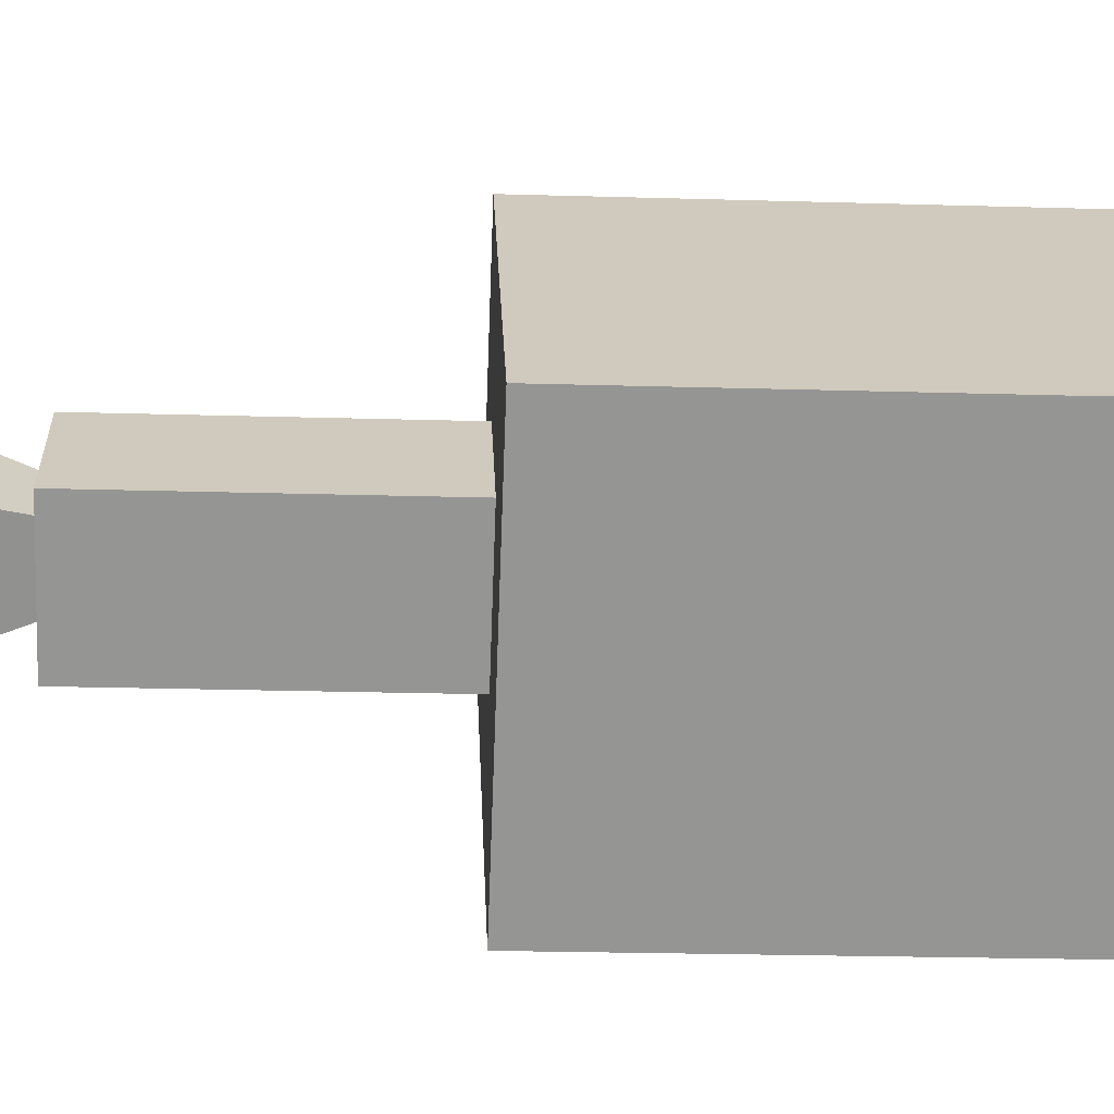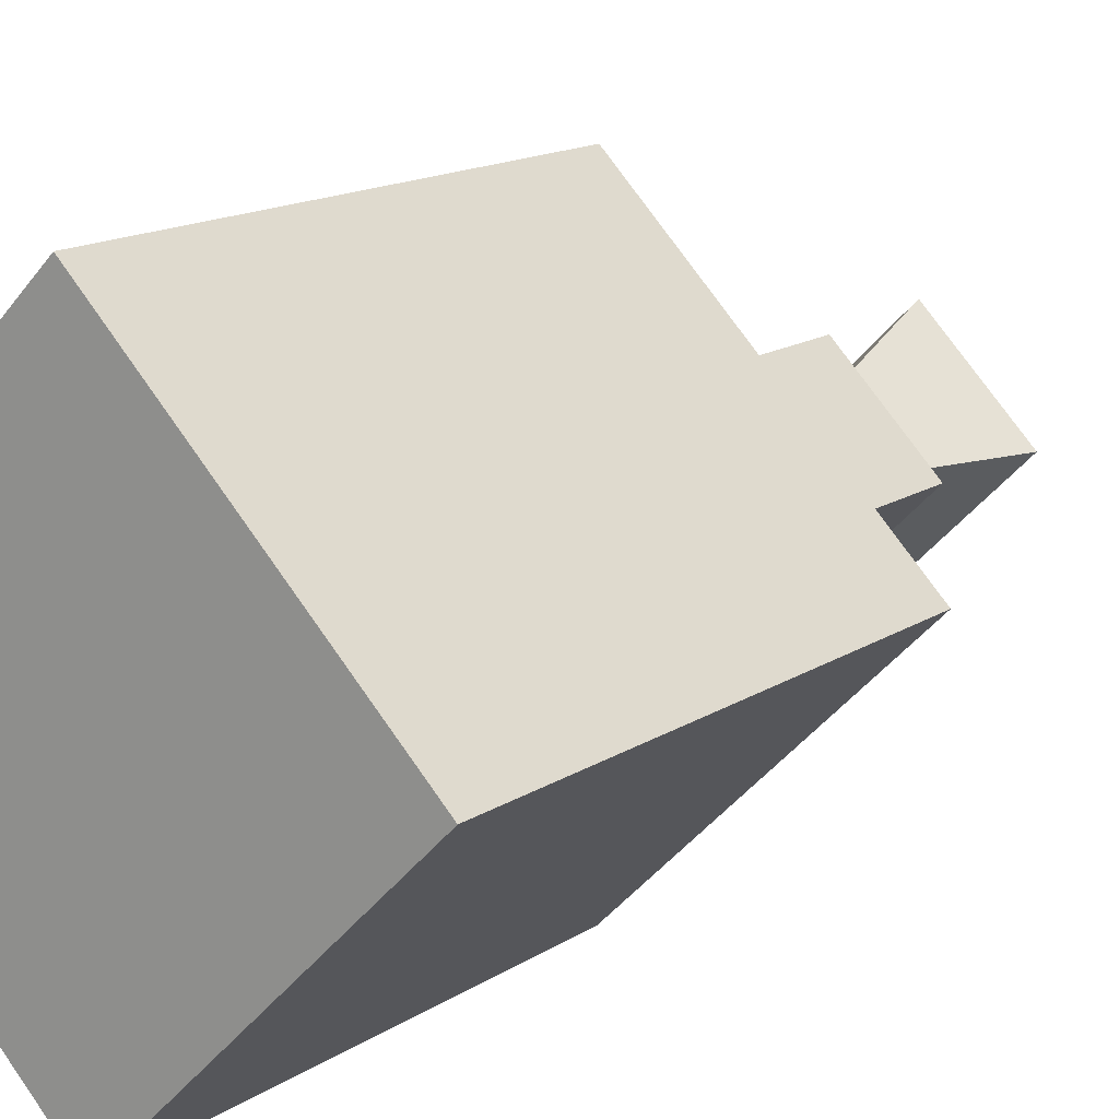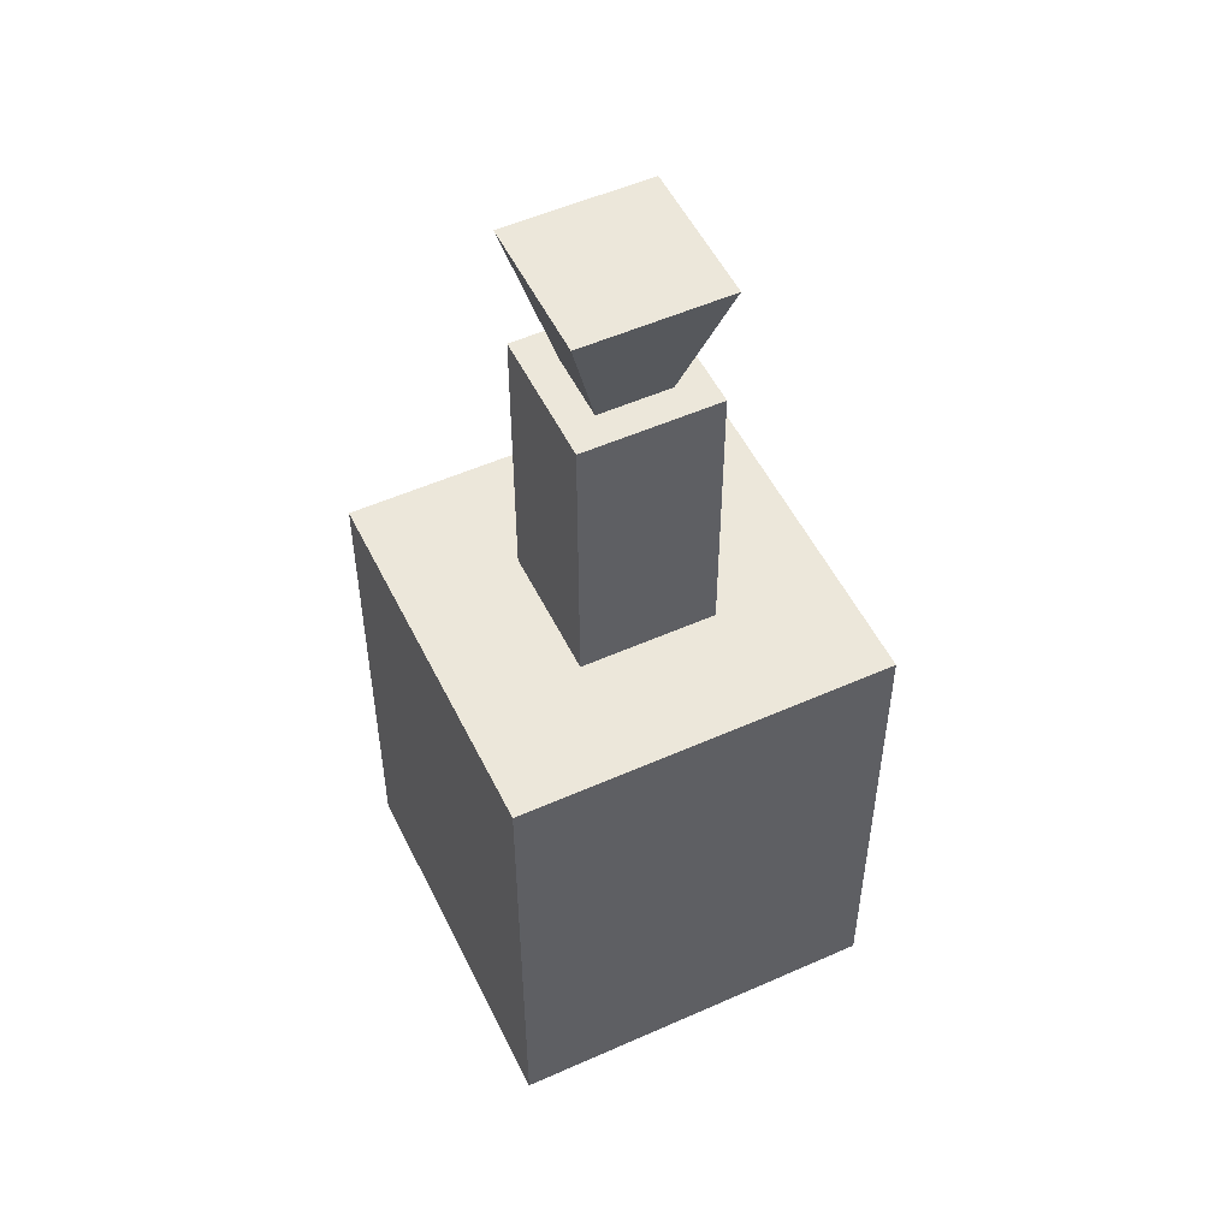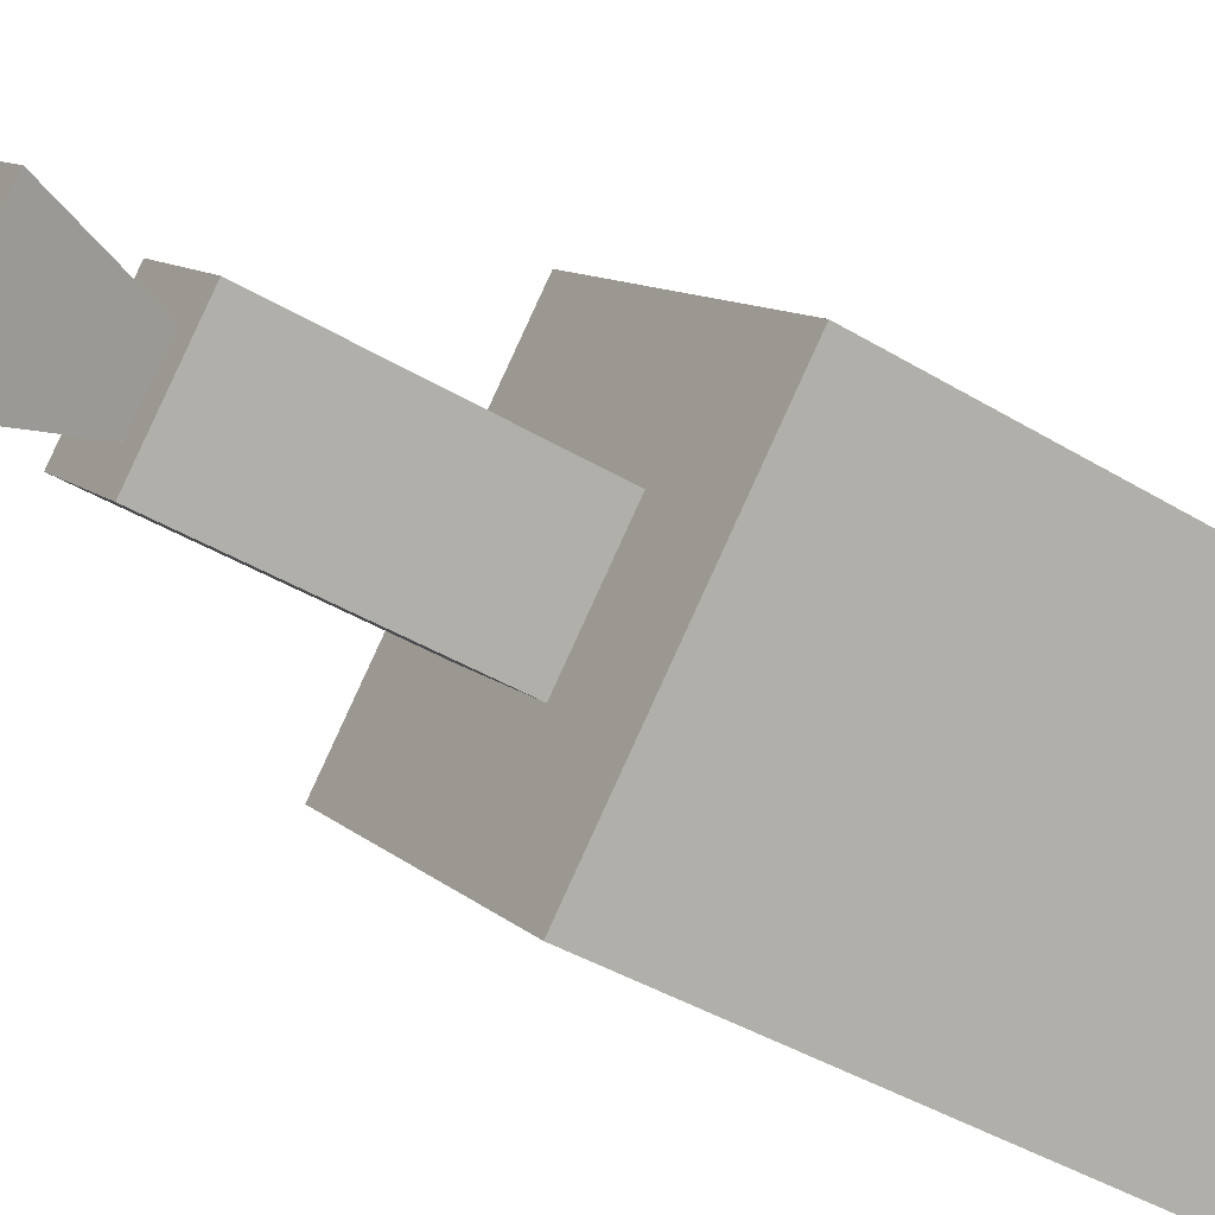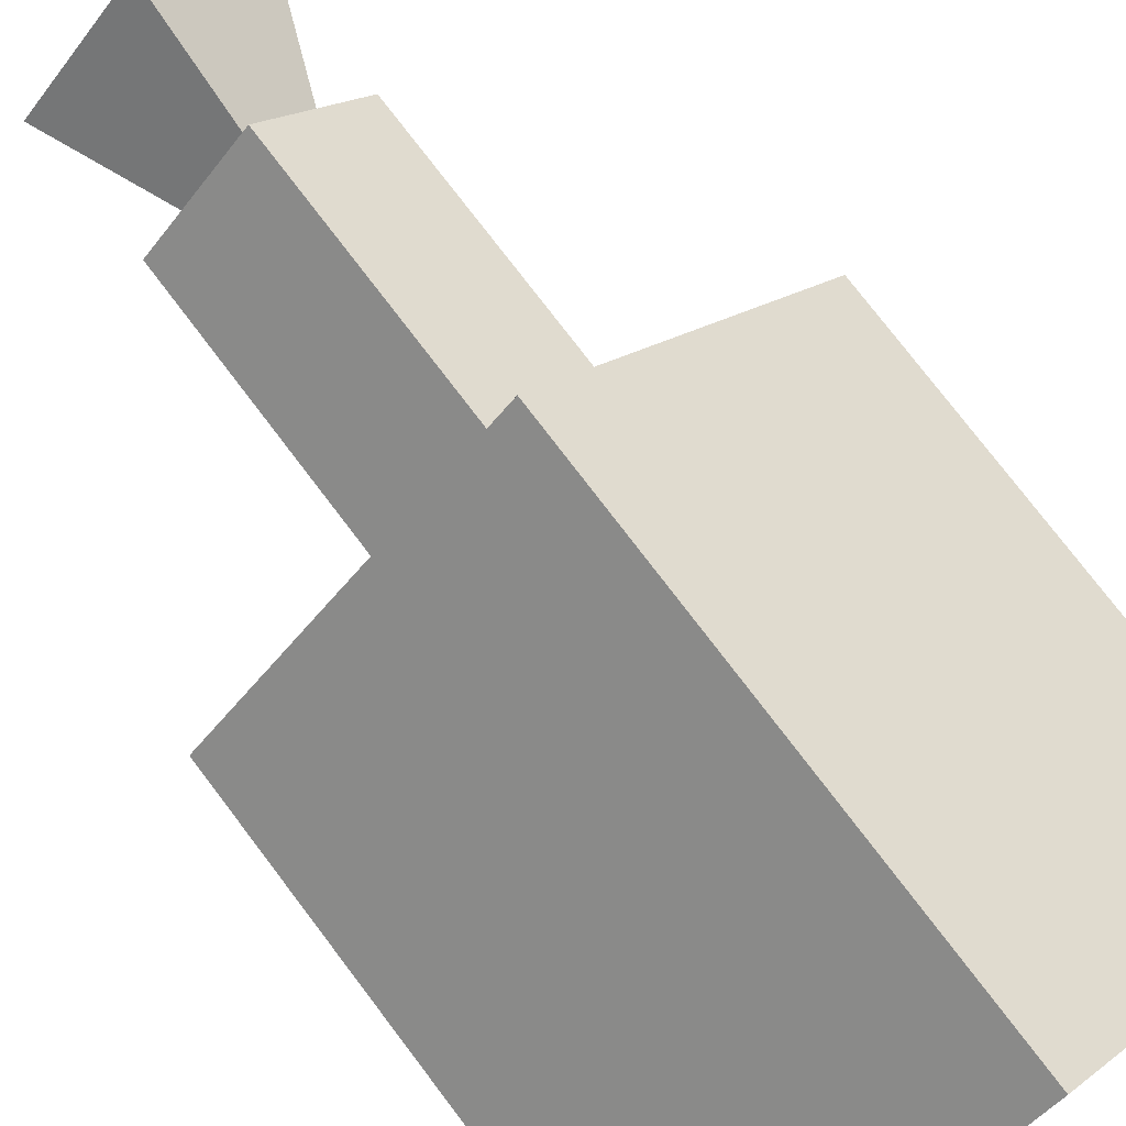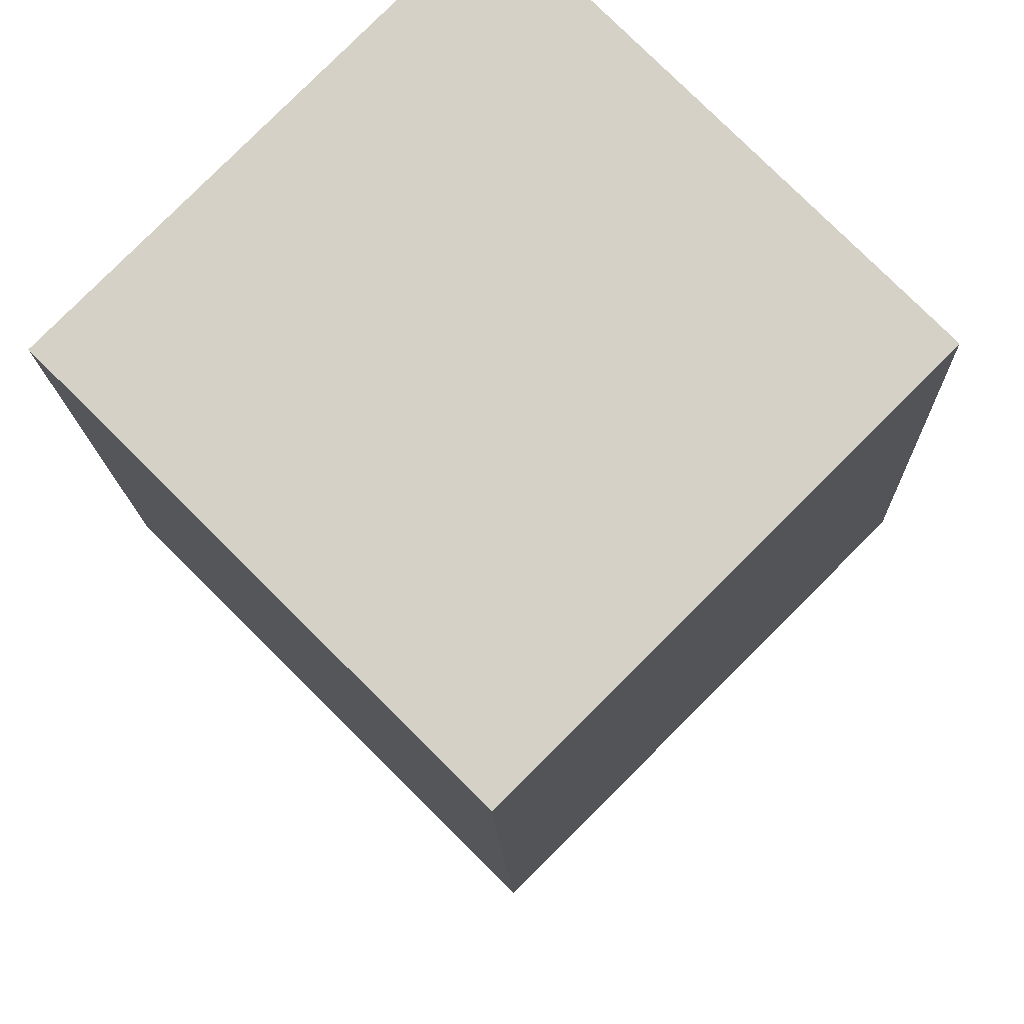
<metadata>
{"format":"obj","ext":"obj","renderer":"f3d","projection":"perspective","resolution":1024,"background":"white","views":[{"elev":-22.2,"azim":-93.0,"up":"+Z"},{"elev":14.7,"azim":35.7,"up":"+Z"},{"elev":52.6,"azim":-160.6,"up":"+Y"},{"elev":-41.4,"azim":-126.2,"up":"+Z"},{"elev":76.3,"azim":-37.2,"up":"+Z"},{"elev":-11.9,"azim":1.4,"up":"+Z"}]}
</metadata>
<code>
o Pocion_cuad_Circle.005
v -0 -0.26 -0.1929
v -0.1929 -0.26 0
v 0 -0.26 0.1929
v 0.1929 -0.26 -0
v -0 0.1037 -0.1929
v -0.1929 0.1037 0
v 0 0.1037 0.1929
v 0.1929 0.1037 -0
v 0 0.1037 -0.06969
v -0.06969 0.1037 0
v 0 0.1037 0.06969
v 0.06969 0.1037 -0
v 0 0.3125 -0.06969
v -0.06969 0.3125 0
v 0 0.3125 0.06969
v 0.06969 0.3125 -0
v 0 0.3125 -0.0371
v -0.0371 0.3125 0
v 0 0.3125 0.0371
v 0.0371 0.3125 -0
v 0 0.1832 -0.0371
v -0.0371 0.1832 0
v 0 0.1832 0.0371
v 0.0371 0.1832 -0
v 0 0.2932 -0.02893
v -0.02893 0.2932 0
v 0 0.2932 0.02893
v 0.02893 0.2932 -0
v 0 0.4045 -0.07463
v -0.07463 0.4045 0
v 0 0.4045 0.07463
v 0.07463 0.4045 -0
f 8 3 4
f 6 1 2
f 5 4 1
f 7 2 3
f 12 7 8
f 10 5 6
f 9 8 5
f 11 6 7
f 13 12 9
f 15 10 11
f 16 11 12
f 14 9 10
f 16 19 15
f 18 13 14
f 17 16 13
f 19 14 15
f 22 17 18
f 21 20 17
f 23 18 19
f 24 19 20
f 23 21 22
f 32 27 28
f 30 25 26
f 25 32 28
f 31 26 27
f 31 29 30
f 26 28 27
f 1 3 2
f 8 7 3
f 6 5 1
f 5 8 4
f 7 6 2
f 12 11 7
f 10 9 5
f 9 12 8
f 11 10 6
f 13 16 12
f 15 14 10
f 16 15 11
f 14 13 9
f 16 20 19
f 18 17 13
f 17 20 16
f 19 18 14
f 22 21 17
f 21 24 20
f 23 22 18
f 24 23 19
f 23 24 21
f 32 31 27
f 30 29 25
f 25 29 32
f 31 30 26
f 31 32 29
f 26 25 28
f 1 4 3

</code>
